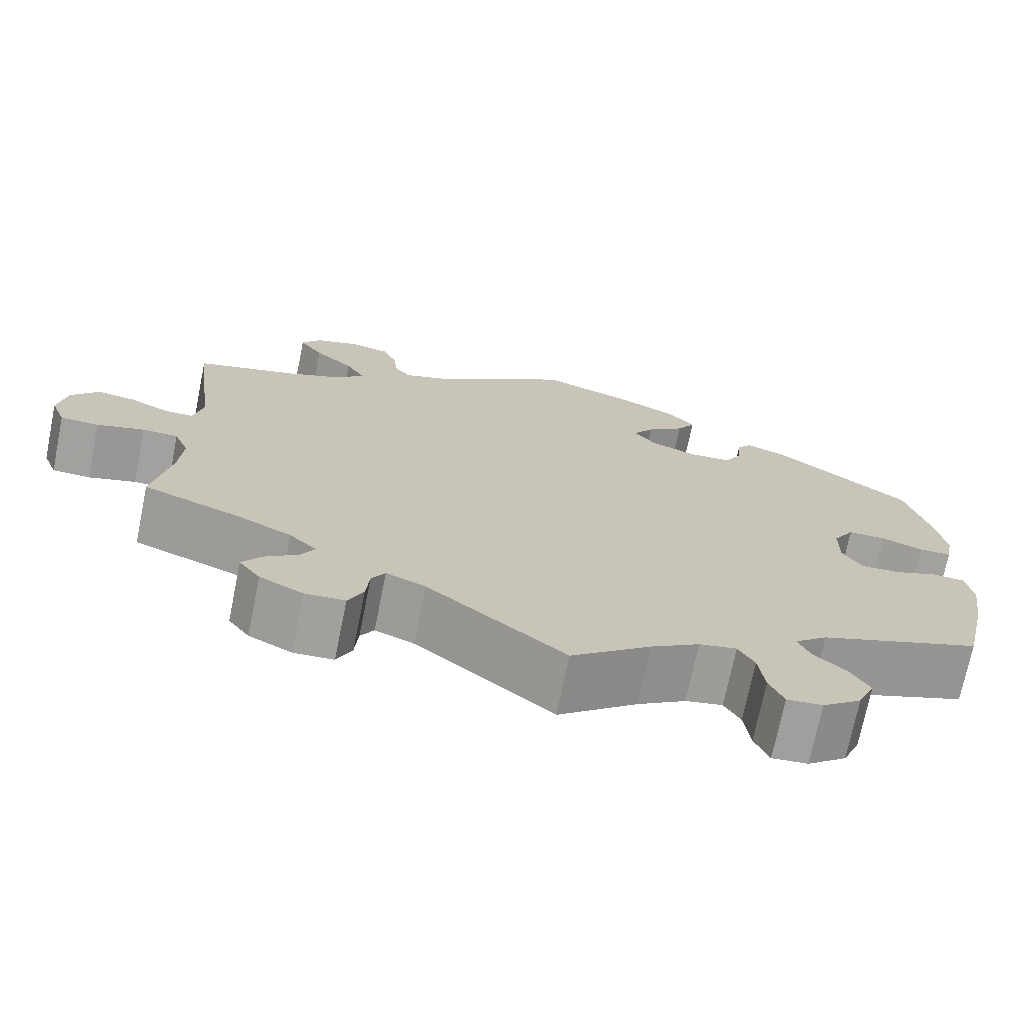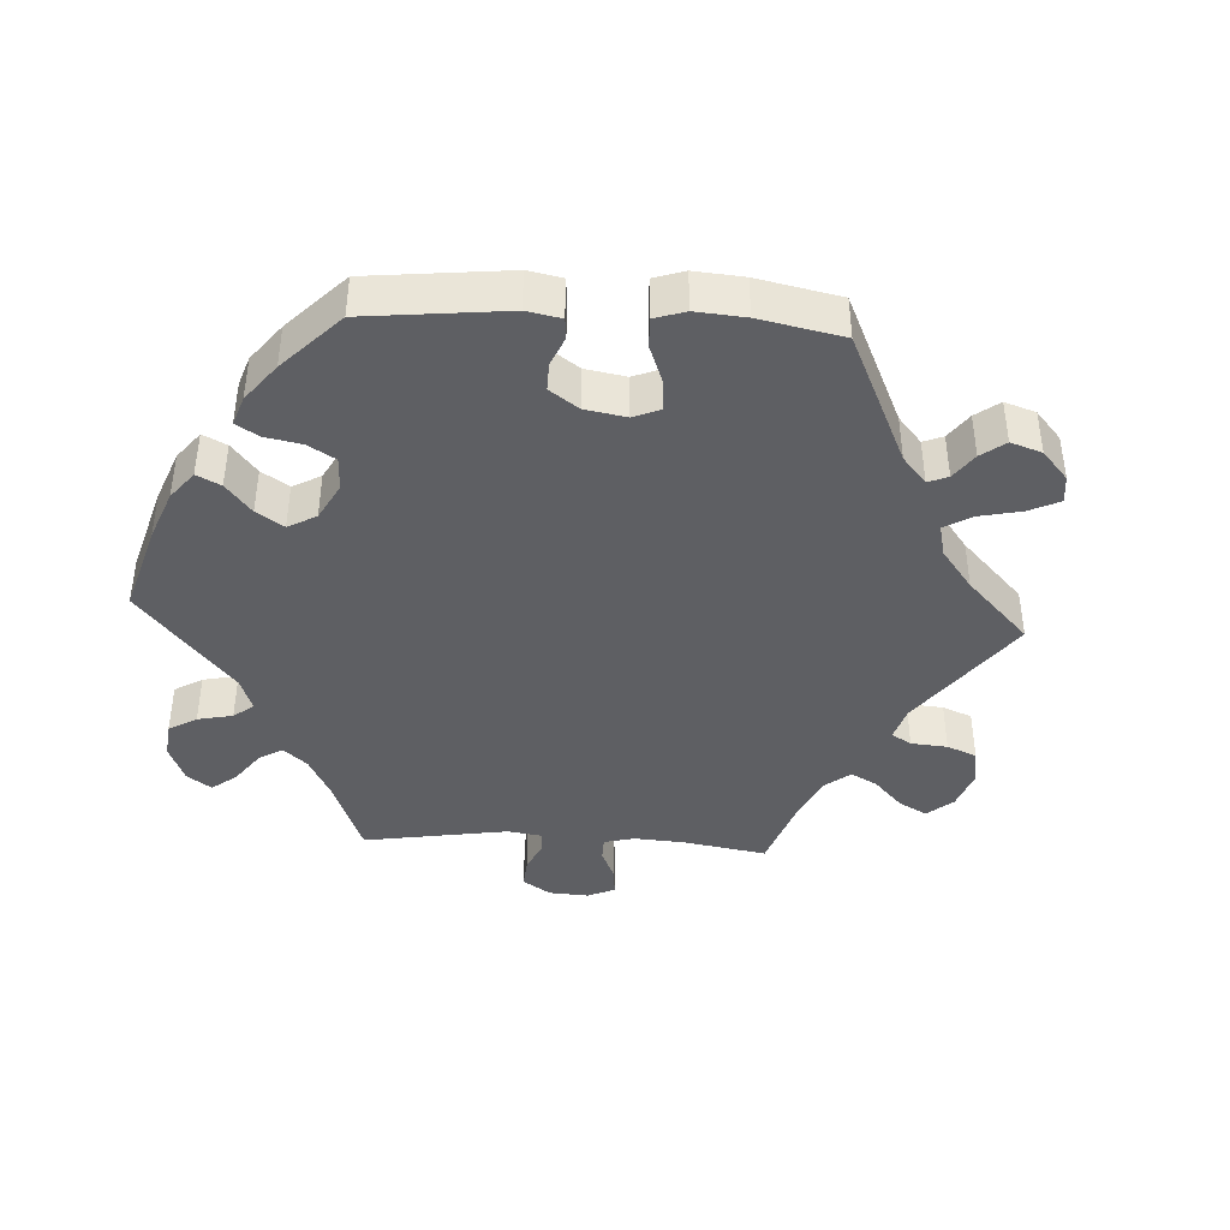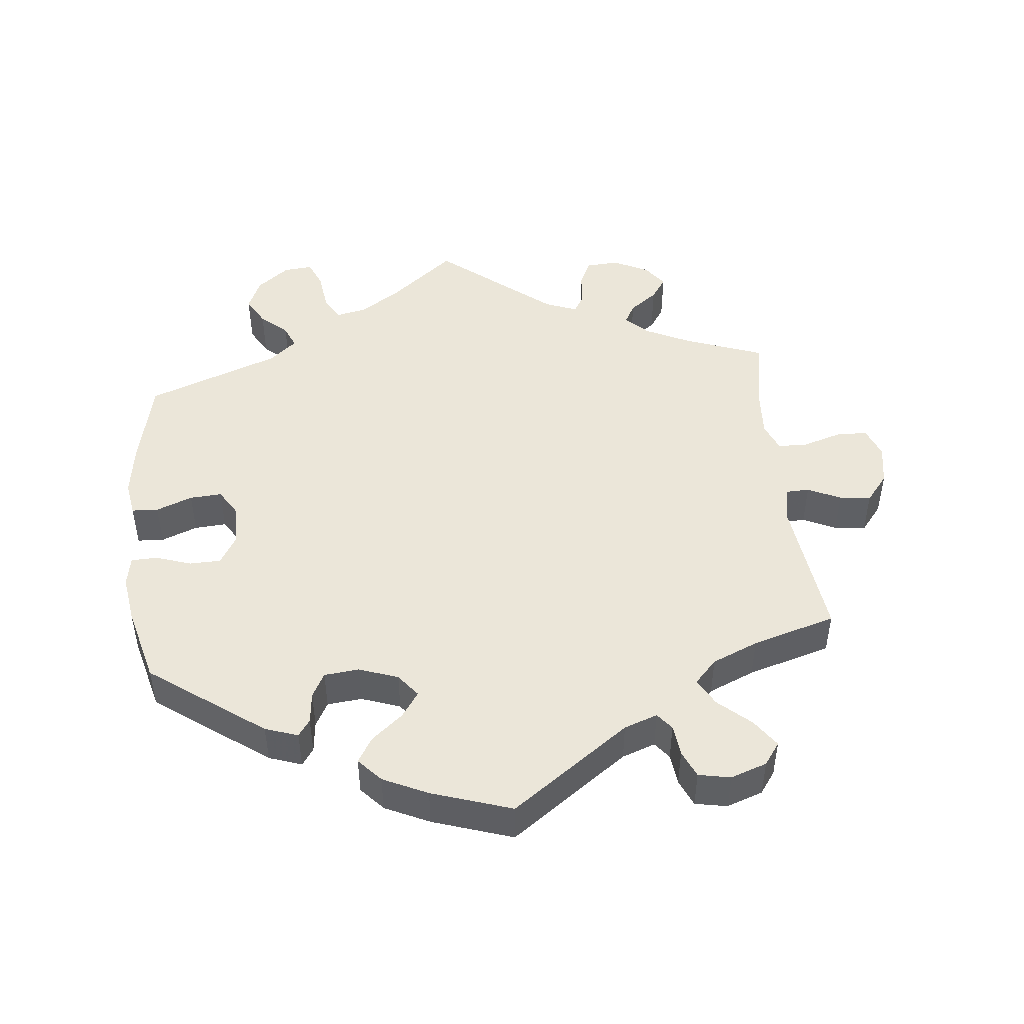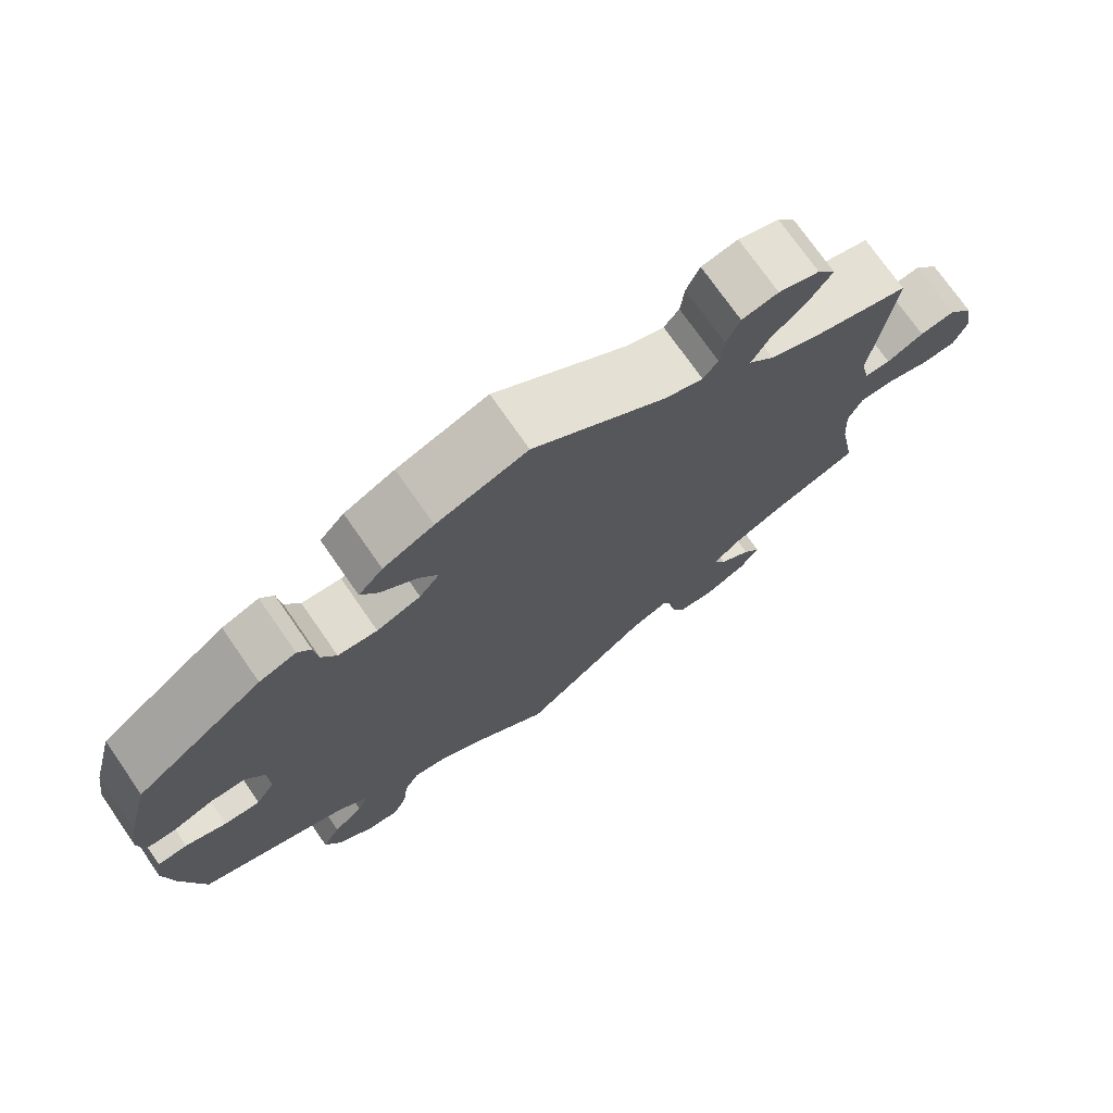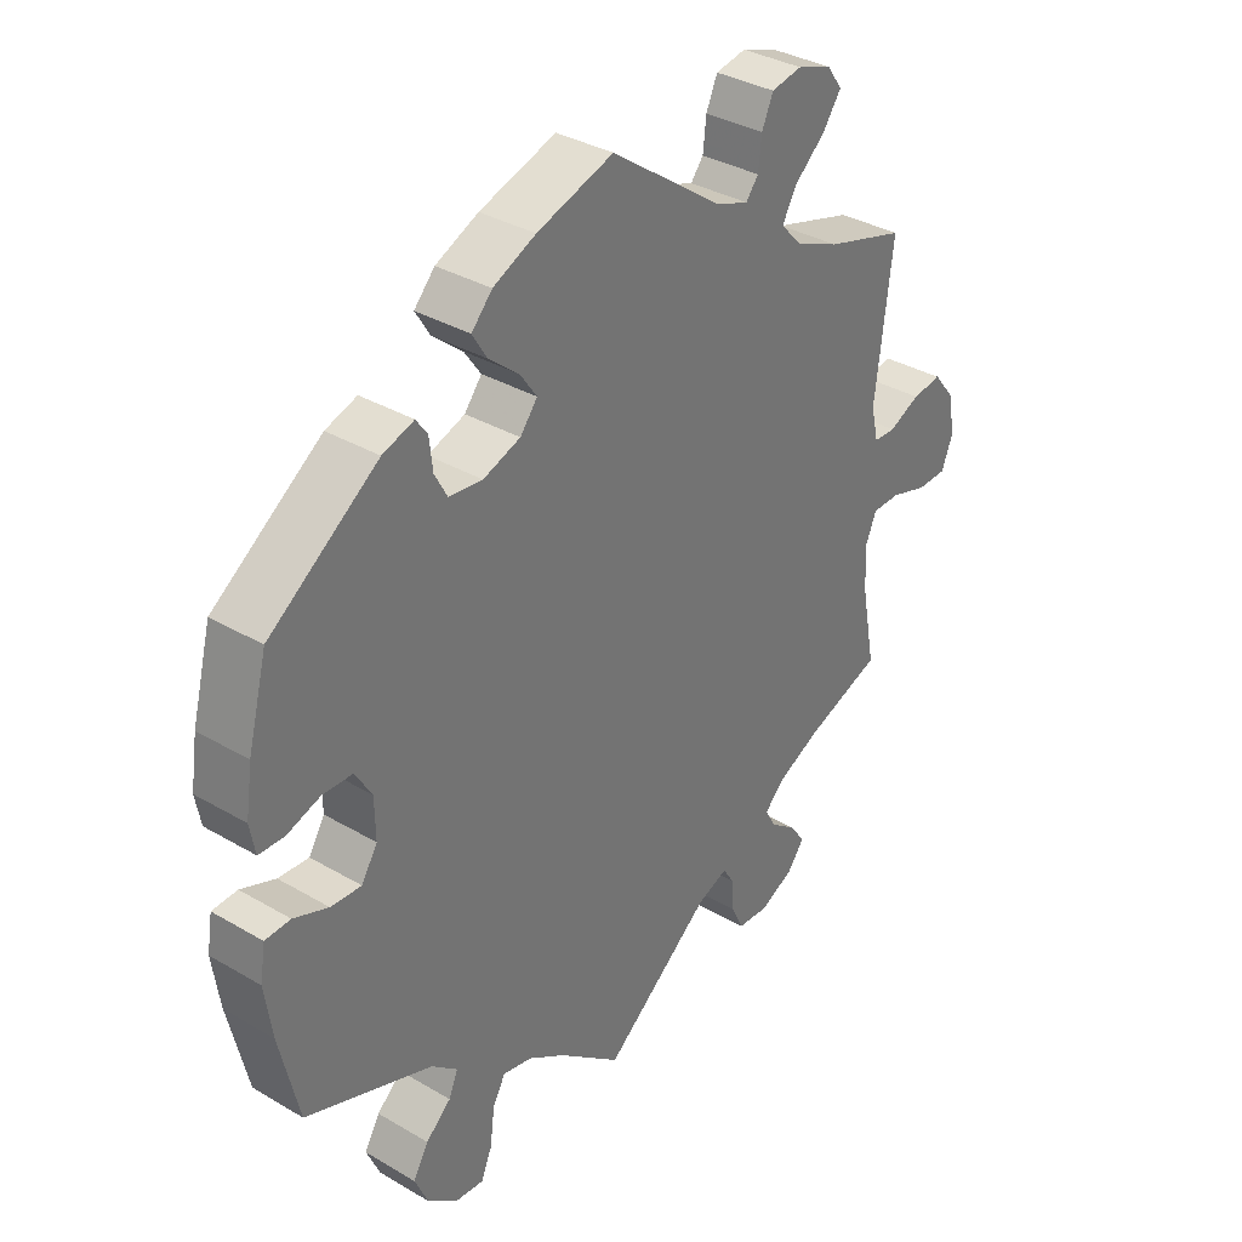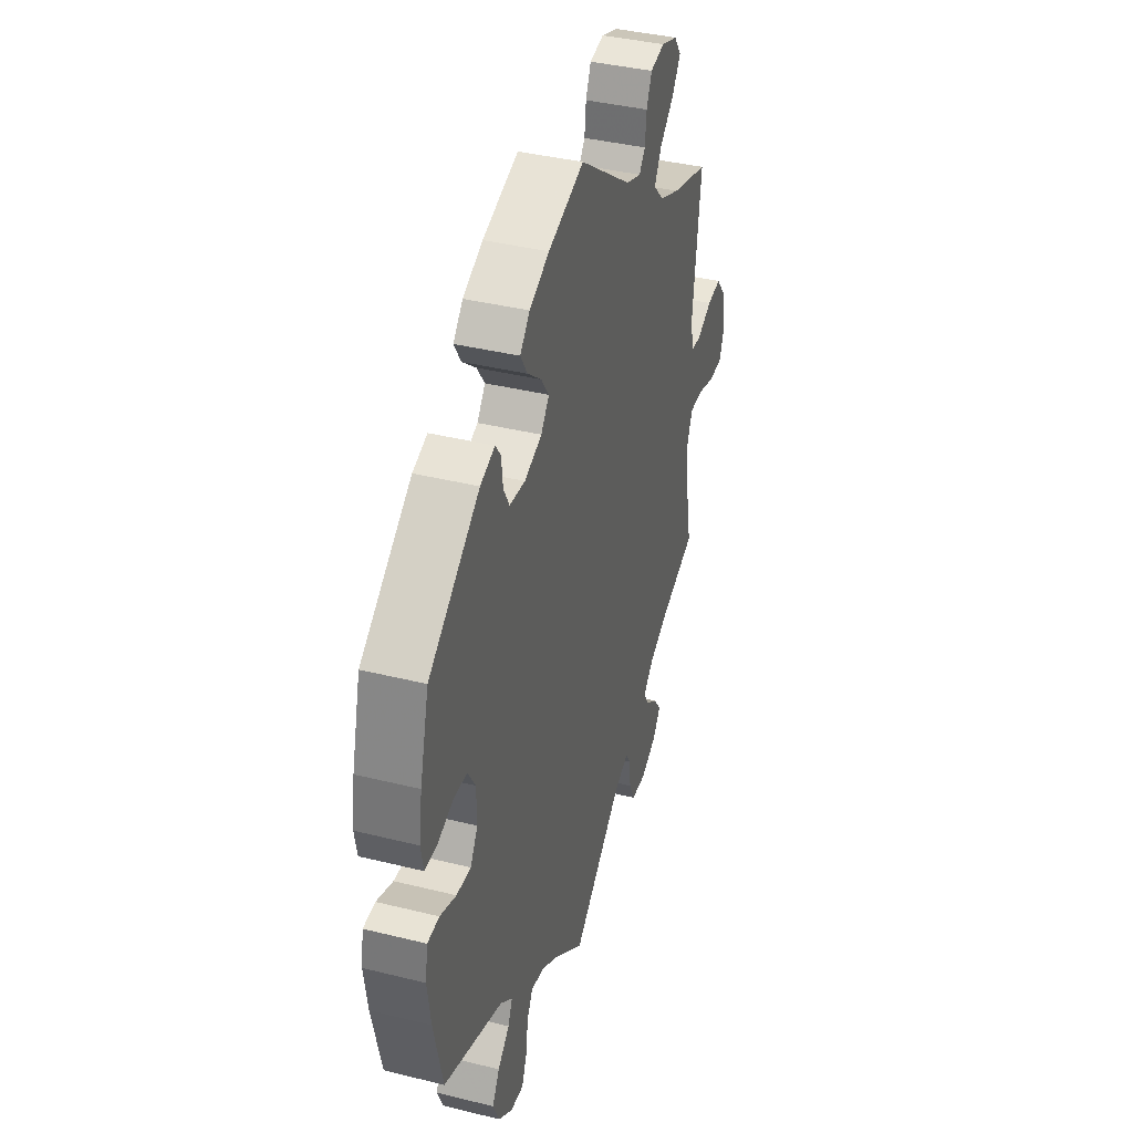
<metadata>
{"format":"obj","ext":"obj","renderer":"f3d","projection":"perspective","resolution":1024,"background":"white","views":[{"elev":-72.1,"azim":168.5,"up":"+Z"},{"elev":-41.5,"azim":-33.2,"up":"+Y"},{"elev":47.4,"azim":-5.9,"up":"+Y"},{"elev":73.7,"azim":-34.8,"up":"+Z"},{"elev":34.7,"azim":-51.8,"up":"+Z"},{"elev":38.8,"azim":-72.7,"up":"+Z"}]}
</metadata>
<code>
v -0.53 0.07 -0.162
v -0.541 0.07 -0.086
v -0.533 0.07 -0.036
v -0.495 0.07 -0.034
v -0.443 0.07 -0.054
v -0.397 0.07 -0.057
v -0.373 0.07 -0.018
v -0.374 0.07 0.041
v -0.399 0.07 0.082
v -0.444 0.07 0.083
v -0.494 0.07 0.066
v -0.532 0.07 0.067
v -0.54 0.07 0.11
v -0.53 0.07 0.177
v -0.501 0.07 0.288
v -0.338 0.07 0.406
v -0.291 0.07 0.422
v -0.274 0.07 0.398
v -0.269 0.07 0.353
v -0.25 0.07 0.318
v -0.2 0.07 0.313
v -0.144 0.07 0.333
v -0.118 0.07 0.366
v -0.143 0.07 0.402
v -0.188 0.07 0.439
v -0.21 0.07 0.475
v -0.179 0.07 0.509
v -0.115 0.07 0.539
v 0 0.07 0.577
v 0.169 0.07 0.456
v 0.217 0.07 0.439
v 0.236 0.07 0.463
v 0.241 0.07 0.508
v 0.258 0.07 0.547
v 0.304 0.07 0.556
v 0.356 0.07 0.538
v 0.379 0.07 0.506
v 0.351 0.07 0.466
v 0.305 0.07 0.425
v 0.283 0.07 0.386
v 0.315 0.07 0.352
v 0.381 0.07 0.324
v 0.501 0.07 0.289
v 0.475 0.07 0.078
v 0.486 0.07 0.029
v 0.519 0.07 0.028
v 0.566 0.07 0.05
v 0.611 0.07 0.056
v 0.643 0.07 0.016
v 0.653 0.07 -0.042
v 0.636 0.07 -0.086
v 0.591 0.07 -0.087
v 0.535 0.07 -0.07
v 0.493 0.07 -0.071
v 0.476 0.07 -0.112
v 0.48 0.07 -0.177
v 0.501 0.07 -0.289
v 0.387 0.07 -0.331
v 0.323 0.07 -0.362
v 0.291 0.07 -0.393
v 0.307 0.07 -0.422
v 0.347 0.07 -0.452
v 0.369 0.07 -0.484
v 0.344 0.07 -0.518
v 0.293 0.07 -0.543
v 0.246 0.07 -0.54
v 0.228 0.07 -0.502
v 0.224 0.07 -0.455
v 0.208 0.07 -0.429
v 0.162 0.07 -0.447
v 0 0.07 -0.578
v -0.094 0.07 -0.502
v -0.151 0.07 -0.465
v -0.195 0.07 -0.456
v -0.214 0.07 -0.49
v -0.221 0.07 -0.546
v -0.238 0.07 -0.586
v -0.28 0.07 -0.582
v -0.326 0.07 -0.546
v -0.346 0.07 -0.5
v -0.323 0.07 -0.46
v -0.285 0.07 -0.426
v -0.271 0.07 -0.393
v -0.31 0.07 -0.36
v -0.501 0.07 -0.289
v -0.53 0 -0.162
v -0.541 0 -0.086
v -0.533 0 -0.036
v -0.495 0 -0.034
v -0.443 0 -0.054
v -0.397 0 -0.057
v -0.373 0 -0.018
v -0.374 0 0.041
v -0.399 0 0.082
v -0.444 0 0.083
v -0.494 0 0.066
v -0.532 0 0.067
v -0.54 0 0.11
v -0.53 0 0.177
v -0.501 0 0.288
v -0.338 0 0.406
v -0.291 0 0.422
v -0.274 0 0.398
v -0.269 0 0.353
v -0.25 0 0.318
v -0.2 0 0.313
v -0.144 0 0.333
v -0.118 0 0.366
v -0.143 0 0.402
v -0.188 0 0.439
v -0.21 0 0.475
v -0.179 0 0.509
v -0.115 0 0.539
v 0 0 0.577
v 0.169 0 0.456
v 0.217 0 0.439
v 0.236 0 0.463
v 0.241 0 0.508
v 0.258 0 0.547
v 0.304 0 0.556
v 0.356 0 0.538
v 0.379 0 0.506
v 0.351 0 0.466
v 0.305 0 0.425
v 0.283 0 0.386
v 0.315 0 0.352
v 0.381 0 0.324
v 0.501 0 0.289
v 0.475 0 0.078
v 0.486 0 0.029
v 0.519 0 0.028
v 0.566 0 0.05
v 0.611 0 0.056
v 0.643 0 0.016
v 0.653 0 -0.042
v 0.636 0 -0.086
v 0.591 0 -0.087
v 0.535 0 -0.07
v 0.493 0 -0.071
v 0.476 0 -0.112
v 0.48 0 -0.177
v 0.501 0 -0.289
v 0.387 0 -0.331
v 0.323 0 -0.362
v 0.291 0 -0.393
v 0.307 0 -0.422
v 0.347 0 -0.452
v 0.369 0 -0.484
v 0.344 0 -0.518
v 0.293 0 -0.543
v 0.246 0 -0.54
v 0.228 0 -0.502
v 0.224 0 -0.455
v 0.208 0 -0.429
v 0.162 0 -0.447
v 0 0 -0.578
v -0.094 0 -0.502
v -0.151 0 -0.465
v -0.195 0 -0.456
v -0.214 0 -0.49
v -0.221 0 -0.546
v -0.238 0 -0.586
v -0.28 0 -0.582
v -0.326 0 -0.546
v -0.346 0 -0.5
v -0.323 0 -0.46
v -0.285 0 -0.426
v -0.271 0 -0.393
v -0.31 0 -0.36
v -0.501 0 -0.289
f 84 85 1 2
f 83 84 2 3
f 79 80 81 82
f 79 82 83
f 78 79 83
f 75 76 77 78
f 74 75 78 83
f 73 74 83 3
f 70 71 72
f 69 70 72 73
f 65 66 67 68
f 65 68 69
f 64 65 69
f 61 62 63 64
f 60 61 64 69
f 59 60 69 73
f 56 57 58
f 55 56 58 59
f 54 55 59 73
f 50 51 52 53
f 50 53 54
f 49 50 54
f 46 47 48 49
f 45 46 49 54
f 44 45 54 73
f 42 43 44 73
f 36 37 38 39
f 36 39 40
f 35 36 40
f 32 33 34 35
f 32 35 40
f 31 32 40
f 30 31 40 41
f 28 29 30
f 27 28 30 41
f 24 25 26 27
f 23 24 27 41
f 16 17 18 19
f 16 19 20
f 15 16 20
f 14 15 20 21
f 10 11 12 13
f 9 10 13 14
f 73 3 4 5
f 73 5 6
f 42 73 6 7
f 22 23 41 42
f 22 42 7 8
f 9 14 21 22
f 8 9 22
f 87 86 170 169
f 88 87 169 168
f 167 166 165 164
f 168 167 164
f 168 164 163
f 163 162 161 160
f 168 163 160 159
f 88 168 159 158
f 157 156 155
f 158 157 155 154
f 153 152 151 150
f 154 153 150
f 154 150 149
f 149 148 147 146
f 154 149 146 145
f 158 154 145 144
f 143 142 141
f 144 143 141 140
f 158 144 140 139
f 138 137 136 135
f 139 138 135
f 139 135 134
f 134 133 132 131
f 139 134 131 130
f 158 139 130 129
f 158 129 128 127
f 124 123 122 121
f 125 124 121
f 125 121 120
f 120 119 118 117
f 125 120 117
f 125 117 116
f 126 125 116 115
f 115 114 113
f 126 115 113 112
f 112 111 110 109
f 126 112 109 108
f 104 103 102 101
f 105 104 101
f 105 101 100
f 106 105 100 99
f 98 97 96 95
f 99 98 95 94
f 90 89 88 158
f 91 90 158
f 92 91 158 127
f 127 126 108 107
f 93 92 127 107
f 107 106 99 94
f 107 94 93
f 1 86 87 2
f 2 87 88 3
f 3 88 89 4
f 4 89 90 5
f 5 90 91 6
f 6 91 92 7
f 7 92 93 8
f 8 93 94 9
f 9 94 95 10
f 10 95 96 11
f 11 96 97 12
f 12 97 98 13
f 13 98 99 14
f 14 99 100 15
f 15 100 101 16
f 16 101 102 17
f 17 102 103 18
f 18 103 104 19
f 19 104 105 20
f 20 105 106 21
f 21 106 107 22
f 22 107 108 23
f 23 108 109 24
f 24 109 110 25
f 25 110 111 26
f 26 111 112 27
f 27 112 113 28
f 28 113 114 29
f 29 114 115 30
f 30 115 116 31
f 31 116 117 32
f 32 117 118 33
f 33 118 119 34
f 34 119 120 35
f 35 120 121 36
f 36 121 122 37
f 37 122 123 38
f 38 123 124 39
f 39 124 125 40
f 40 125 126 41
f 41 126 127 42
f 42 127 128 43
f 43 128 129 44
f 44 129 130 45
f 45 130 131 46
f 46 131 132 47
f 47 132 133 48
f 48 133 134 49
f 49 134 135 50
f 50 135 136 51
f 51 136 137 52
f 52 137 138 53
f 53 138 139 54
f 54 139 140 55
f 55 140 141 56
f 56 141 142 57
f 57 142 143 58
f 58 143 144 59
f 59 144 145 60
f 60 145 146 61
f 61 146 147 62
f 62 147 148 63
f 63 148 149 64
f 64 149 150 65
f 65 150 151 66
f 66 151 152 67
f 67 152 153 68
f 68 153 154 69
f 69 154 155 70
f 70 155 156 71
f 71 156 157 72
f 72 157 158 73
f 73 158 159 74
f 74 159 160 75
f 75 160 161 76
f 76 161 162 77
f 77 162 163 78
f 78 163 164 79
f 79 164 165 80
f 80 165 166 81
f 81 166 167 82
f 82 167 168 83
f 83 168 169 84
f 84 169 170 85
f 85 170 86 1

</code>
